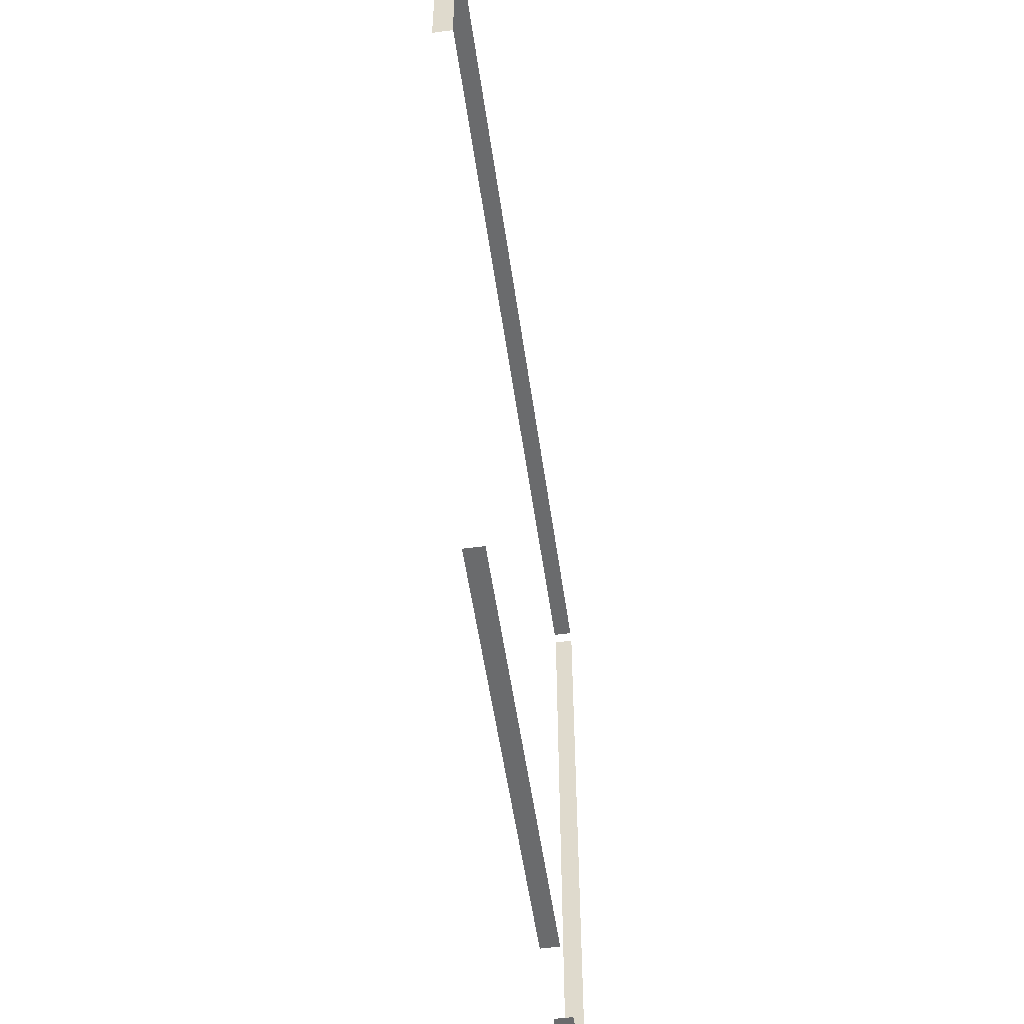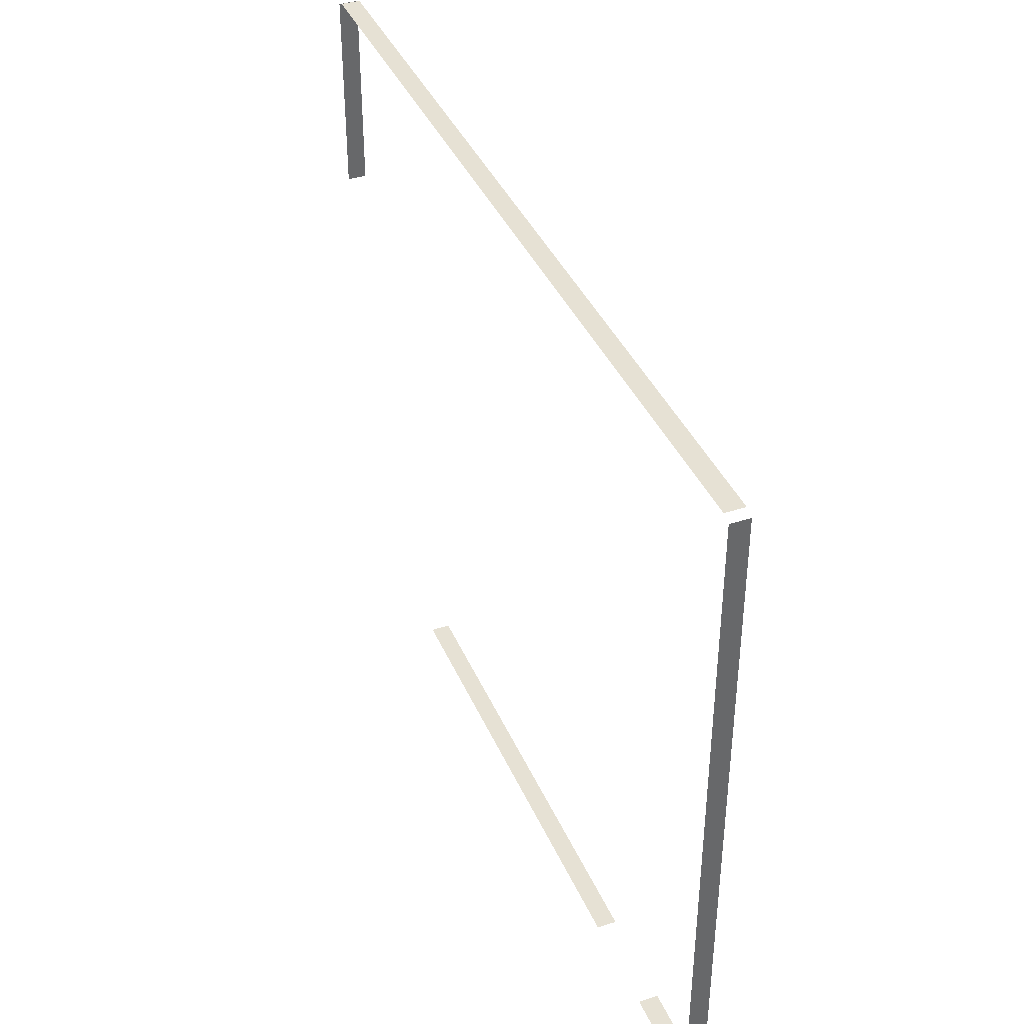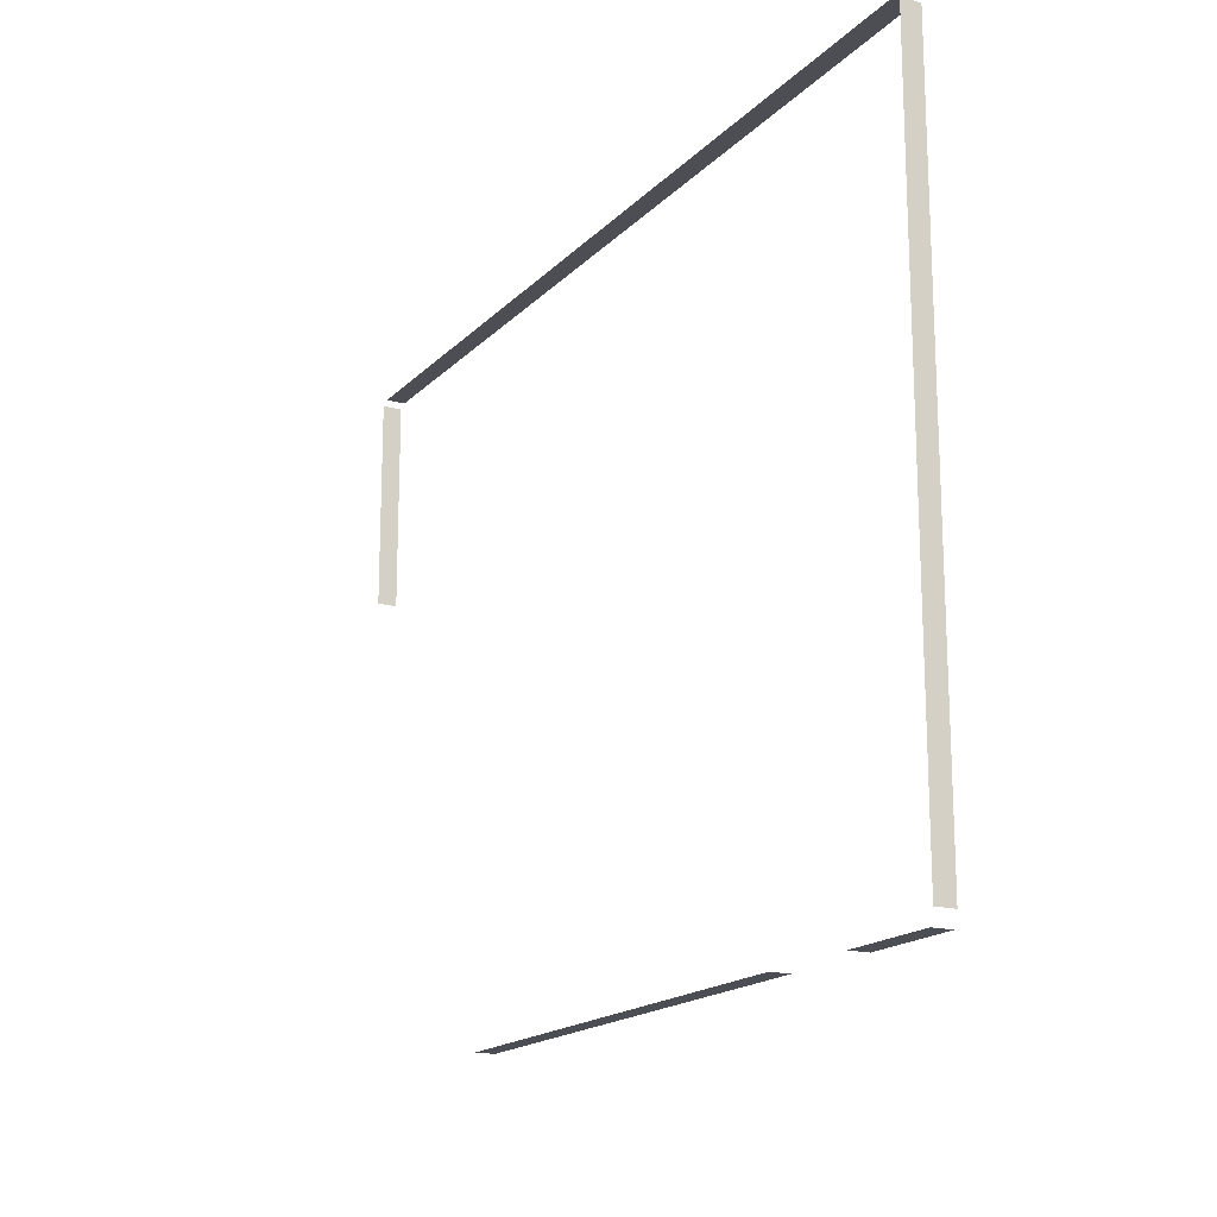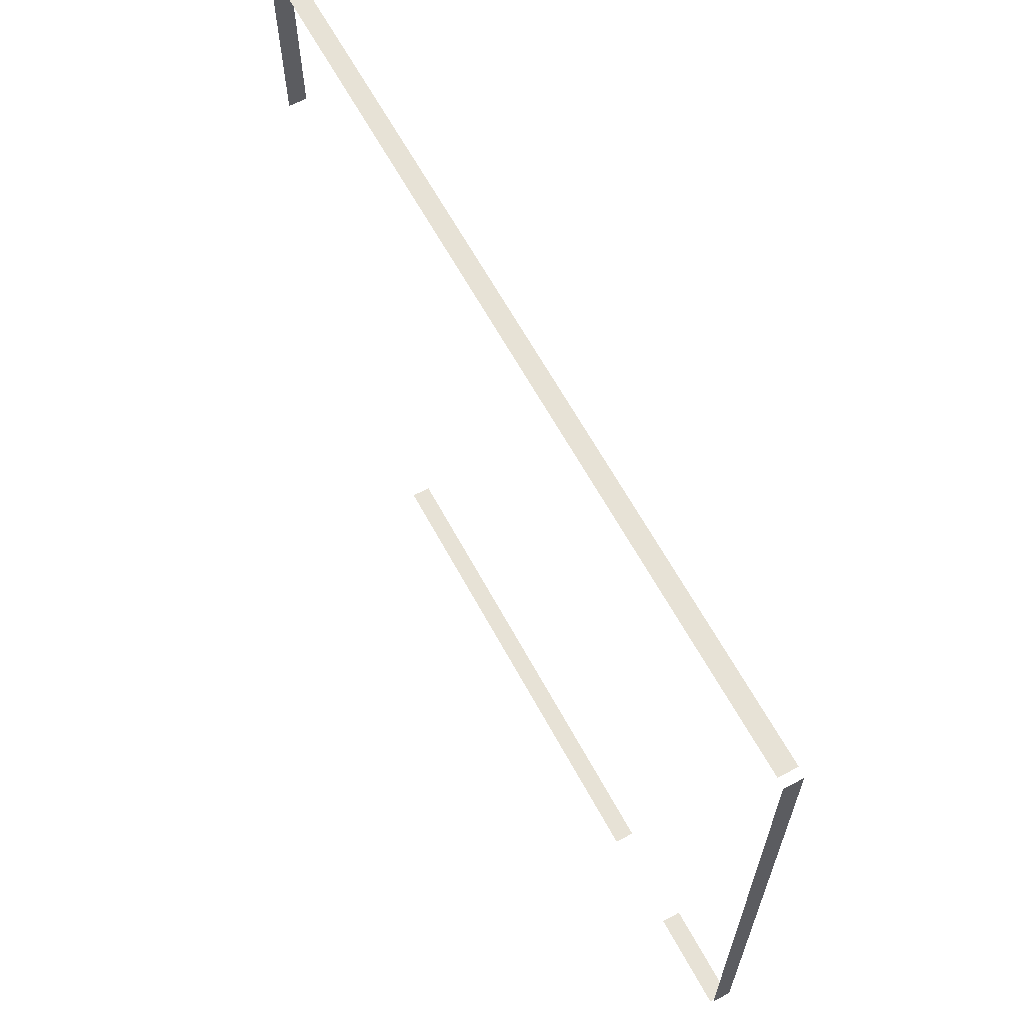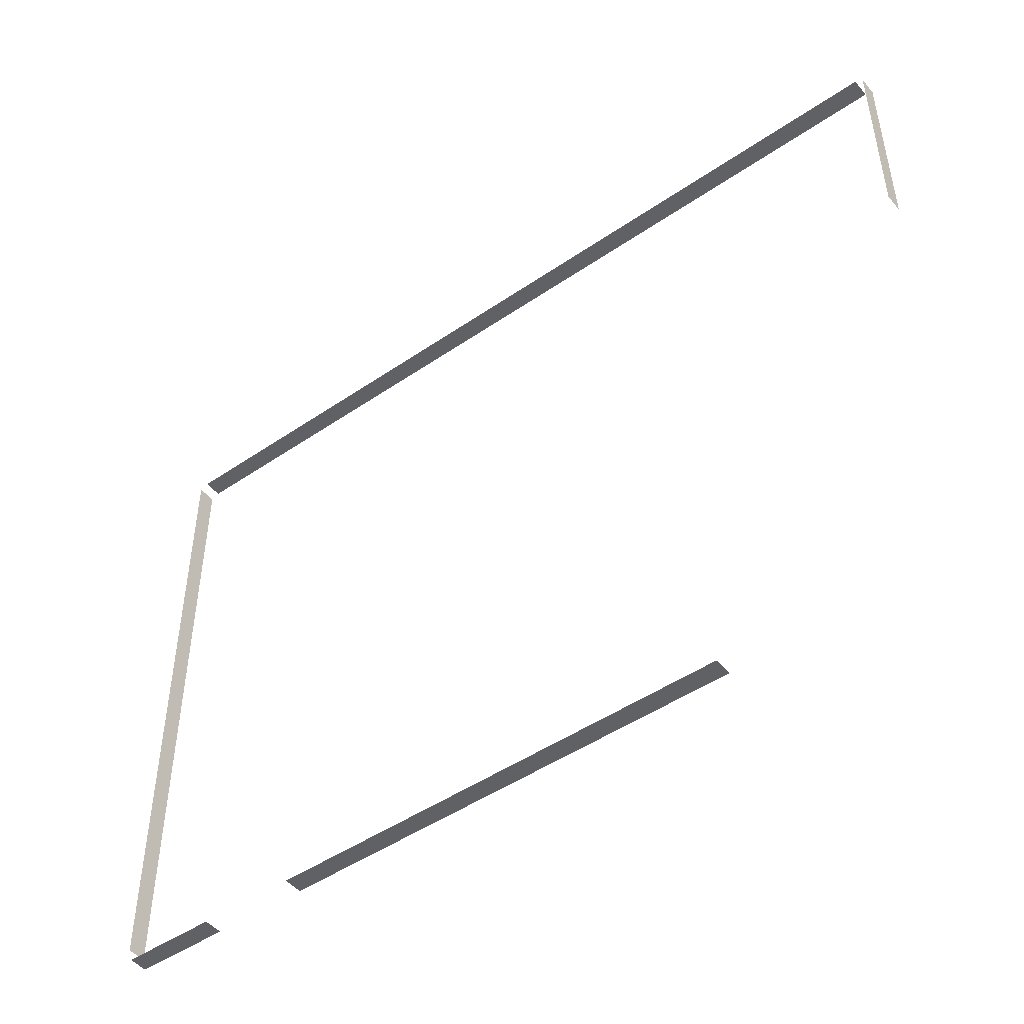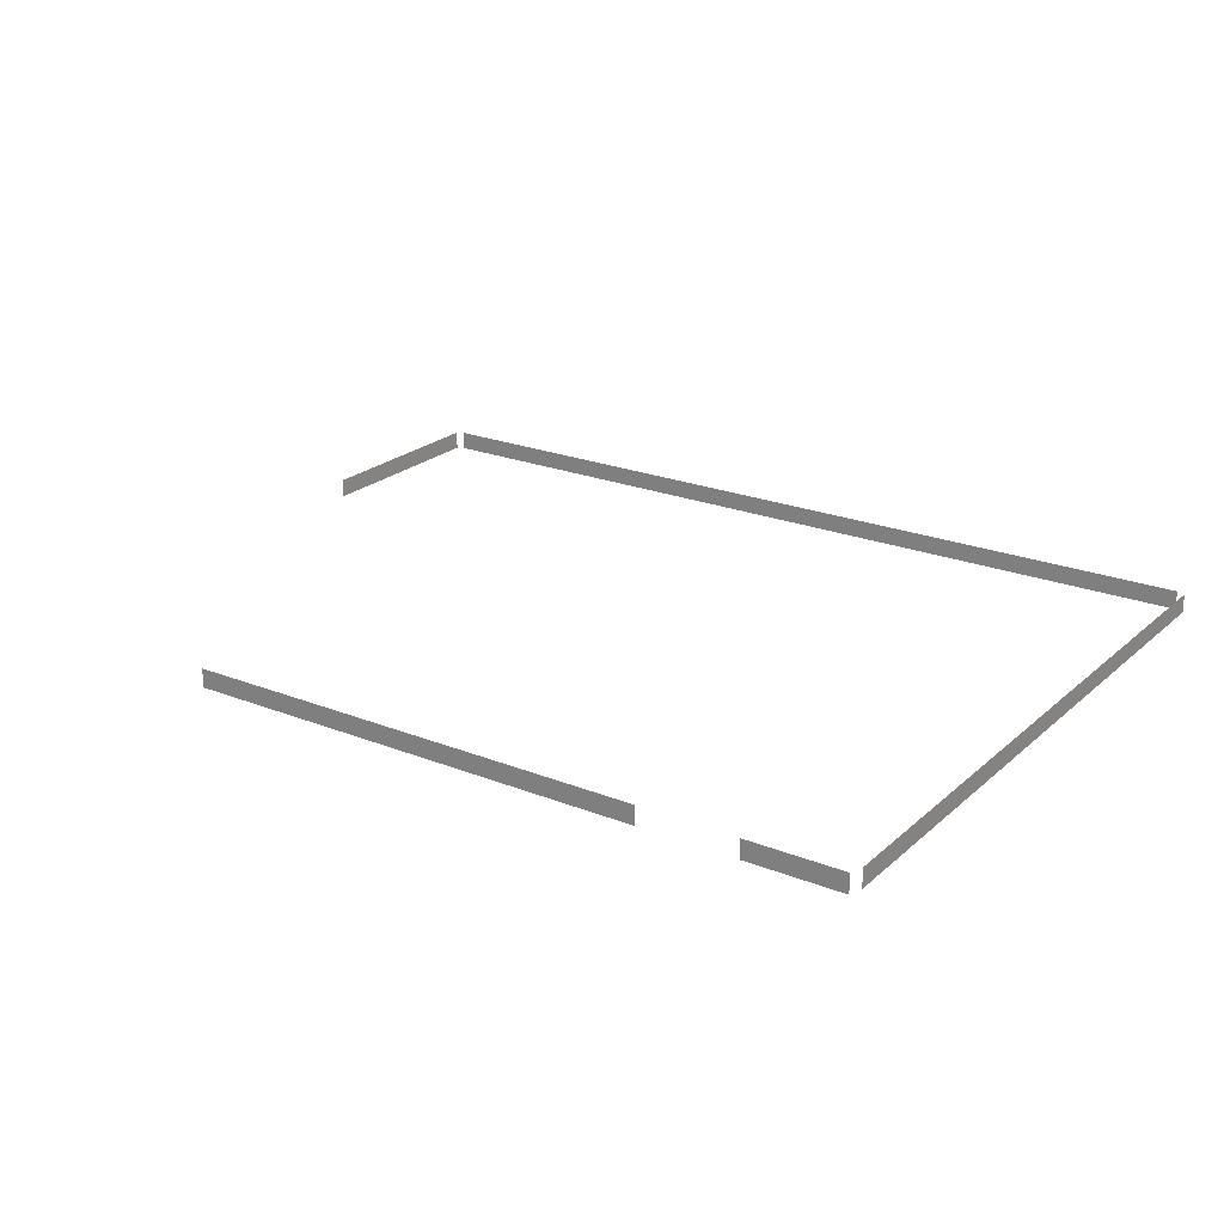
<metadata>
{"format":"obj","ext":"obj","renderer":"f3d","projection":"perspective","resolution":1024,"background":"white","views":[{"elev":-53.2,"azim":-82.0,"up":"+Y"},{"elev":39.3,"azim":68.1,"up":"+Y"},{"elev":-17.3,"azim":61.3,"up":"+Y"},{"elev":63.7,"azim":61.5,"up":"+Y"},{"elev":-47.8,"azim":-142.4,"up":"+Y"},{"elev":22.7,"azim":34.3,"up":"+Z"}]}
</metadata>
<code>
g Object007
v -35.09 -29.63 15.5
v -35.09 -15.16 15.92
v -35.09 -29.63 15.92
v -35.09 -15.16 15.5
v -54.91 -19.71 15.5
v -54.91 -15.16 15.92
v -54.91 -15.16 15.5
v -54.91 -19.71 15.92
v -35.28 -15.08 15.5
v -54.74 -15.08 15.92
v -35.28 -15.08 15.92
v -54.74 -15.08 15.5
v -39.47 -29.92 15.5
v -49.82 -29.92 15.92
v -49.82 -29.92 15.5
v -39.47 -29.92 15.92
v -35.18 -29.92 15.5
v -37.3 -29.92 15.92
v -37.3 -29.92 15.5
v -35.18 -29.92 15.92
g Object007_0
f 3 2 1
f 4 1 2
f 7 6 5
f 8 5 6
f 11 10 9
f 12 9 10
f 15 14 13
f 16 13 14
f 19 18 17
f 20 17 18

</code>
